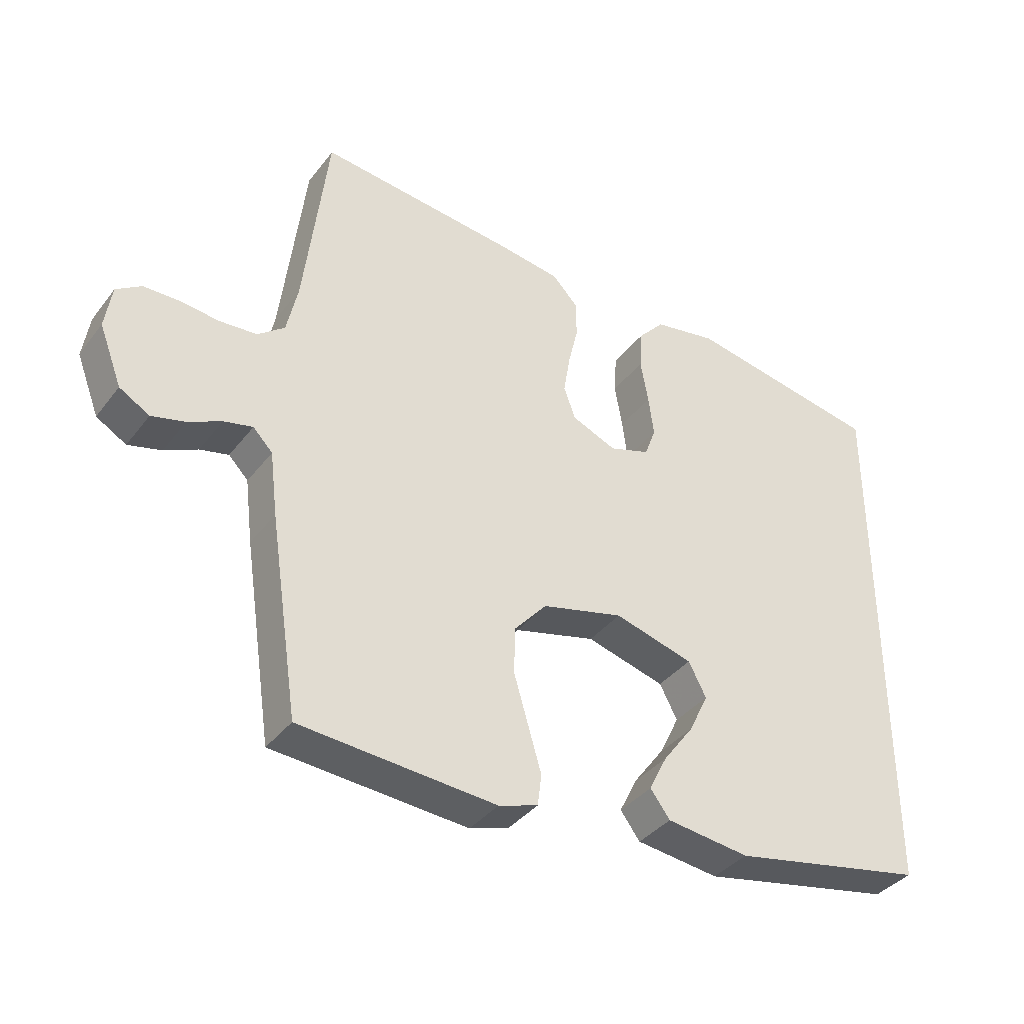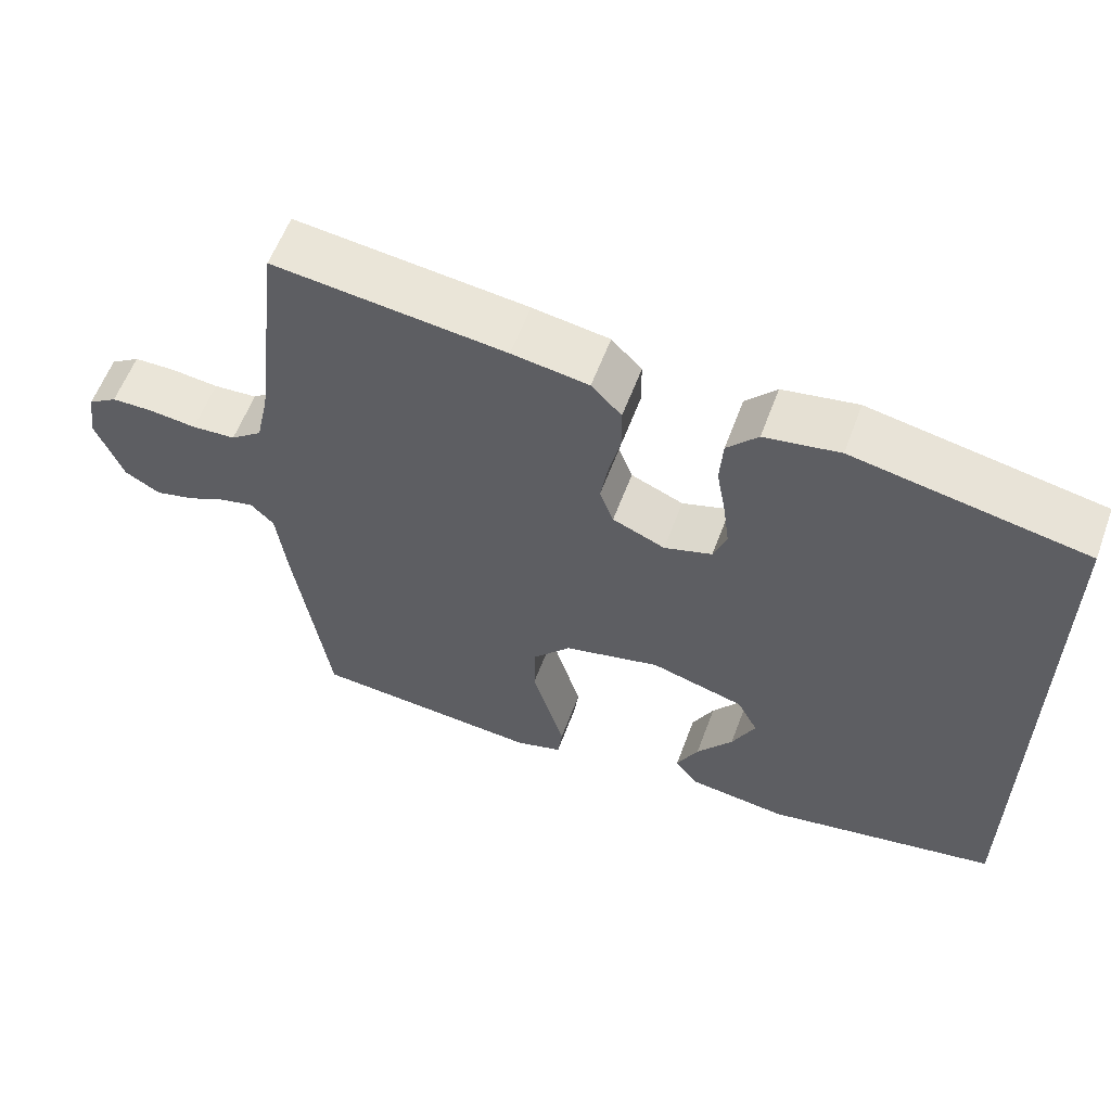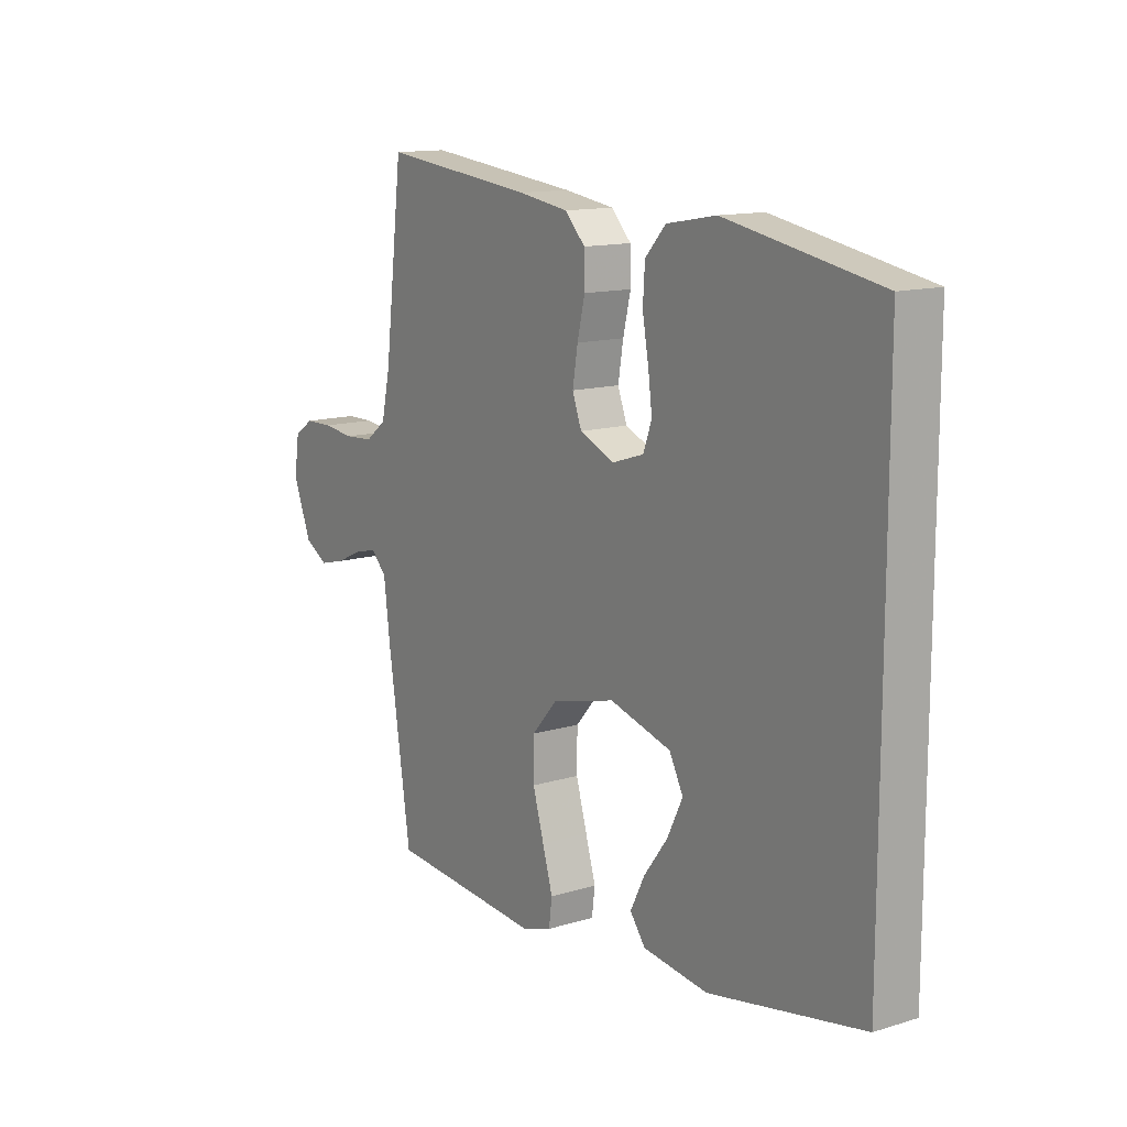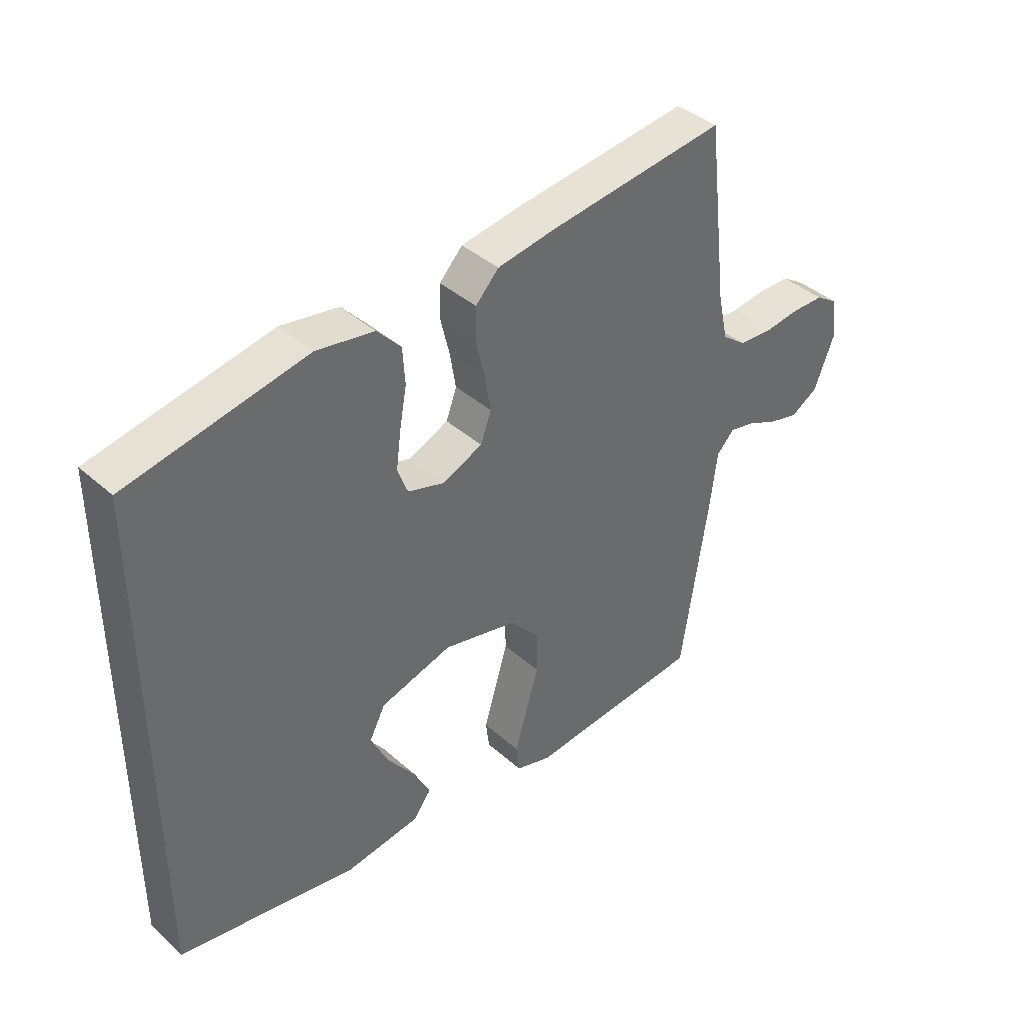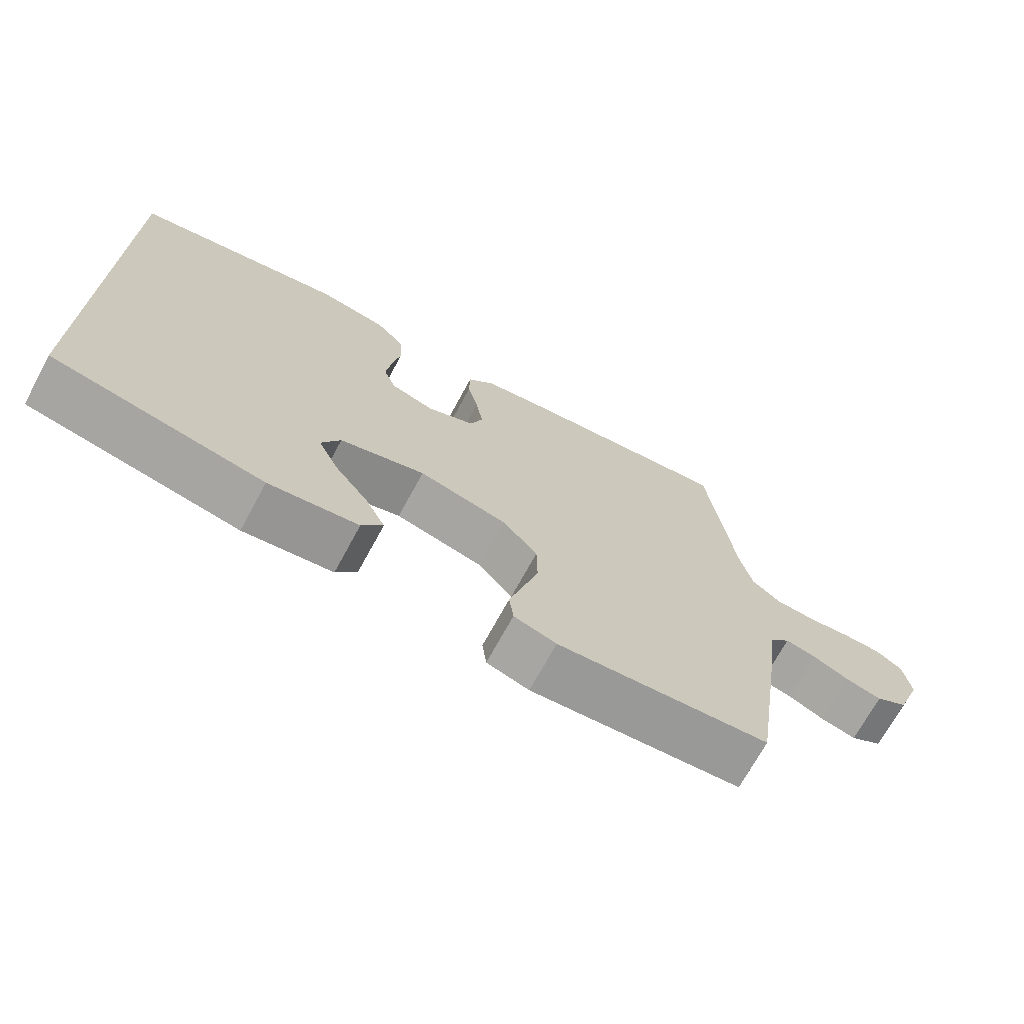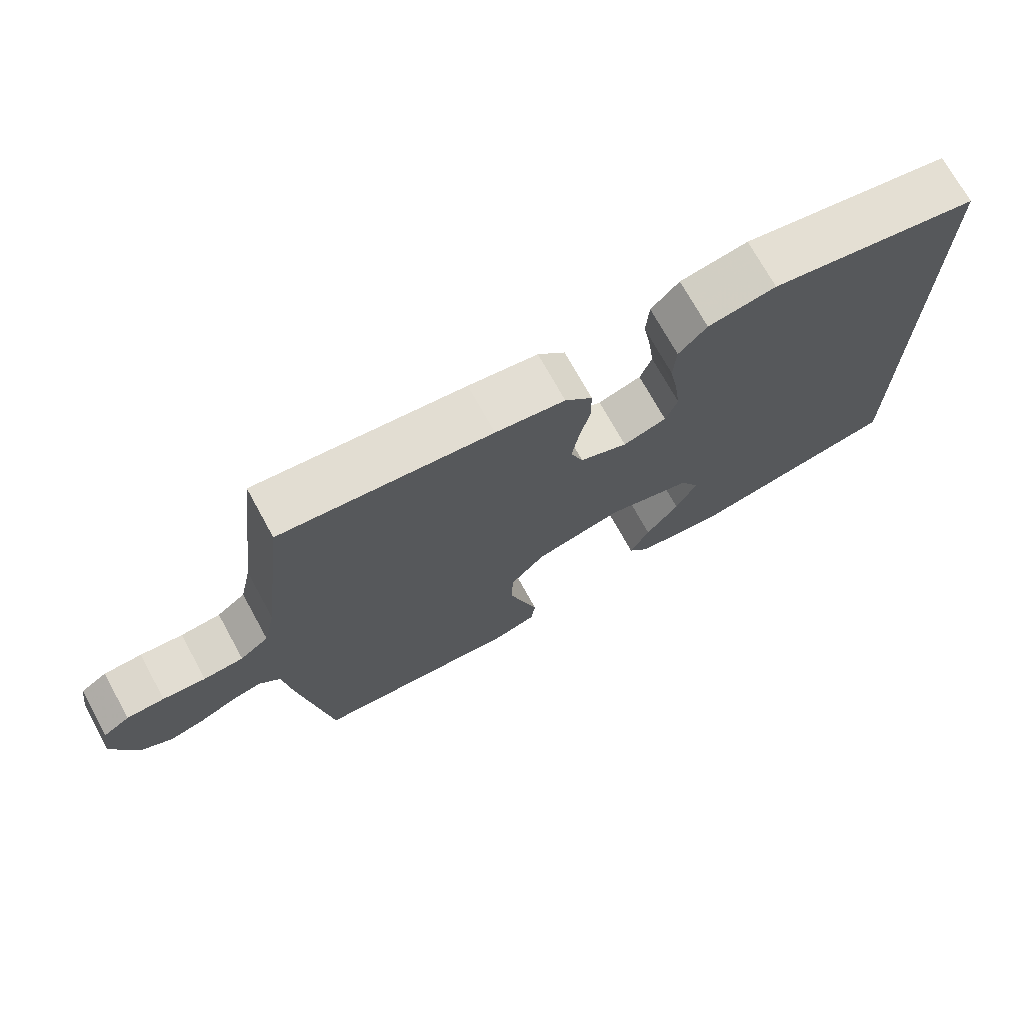
<metadata>
{"format":"obj","ext":"obj","renderer":"f3d","projection":"perspective","resolution":1024,"background":"white","views":[{"elev":-37.4,"azim":-32.9,"up":"+Z"},{"elev":58.8,"azim":20.3,"up":"+Z"},{"elev":13.3,"azim":55.3,"up":"+Z"},{"elev":40.2,"azim":137.3,"up":"+Z"},{"elev":-70.6,"azim":151.5,"up":"+Z"},{"elev":72.2,"azim":-28.8,"up":"+Z"}]}
</metadata>
<code>
v -0.5 0.07 -0.5
v -0.545 0.07 -0.2
v -0.557 0.07 -0.102
v -0.587 0.07 -0.071
v -0.631 0.07 -0.081
v -0.682 0.07 -0.105
v -0.733 0.07 -0.118
v -0.779 0.07 -0.091
v -0.814 0.07 0
v -0.804 0.07 0.067
v -0.766 0.07 0.092
v -0.712 0.07 0.093
v -0.651 0.07 0.086
v -0.594 0.07 0.09
v -0.553 0.07 0.122
v -0.536 0.07 0.2
v -0.5 0.07 0.5
v -0.2 0.07 0.466
v -0.101 0.07 0.451
v -0.062 0.07 0.41
v -0.061 0.07 0.353
v -0.076 0.07 0.29
v -0.086 0.07 0.229
v -0.068 0.07 0.18
v 0 0.07 0.151
v 0.062 0.07 0.171
v 0.079 0.07 0.217
v 0.071 0.07 0.279
v 0.059 0.07 0.346
v 0.063 0.07 0.407
v 0.103 0.07 0.451
v 0.2 0.07 0.468
v 0.5 0.07 0.412
v 0.5 0.07 -0.418
v 0.2 0.07 -0.476
v 0.073 0.07 -0.46
v 0.043 0.07 -0.42
v 0.071 0.07 -0.364
v 0.118 0.07 -0.301
v 0.148 0.07 -0.239
v 0.121 0.07 -0.187
v 0 0.07 -0.153
v -0.125 0.07 -0.184
v -0.175 0.07 -0.241
v -0.176 0.07 -0.313
v -0.154 0.07 -0.388
v -0.134 0.07 -0.456
v -0.14 0.07 -0.504
v -0.2 0.07 -0.523
v -0.5 0 -0.5
v -0.545 0 -0.2
v -0.557 0 -0.102
v -0.587 0 -0.071
v -0.631 0 -0.081
v -0.682 0 -0.105
v -0.733 0 -0.118
v -0.779 0 -0.091
v -0.814 0 0
v -0.804 0 0.067
v -0.766 0 0.092
v -0.712 0 0.093
v -0.651 0 0.086
v -0.594 0 0.09
v -0.553 0 0.122
v -0.536 0 0.2
v -0.5 0 0.5
v -0.2 0 0.466
v -0.101 0 0.451
v -0.062 0 0.41
v -0.061 0 0.353
v -0.076 0 0.29
v -0.086 0 0.229
v -0.068 0 0.18
v 0 0 0.151
v 0.062 0 0.171
v 0.079 0 0.217
v 0.071 0 0.279
v 0.059 0 0.346
v 0.063 0 0.407
v 0.103 0 0.451
v 0.2 0 0.468
v 0.5 0 0.412
v 0.5 0 -0.418
v 0.2 0 -0.476
v 0.073 0 -0.46
v 0.043 0 -0.42
v 0.071 0 -0.364
v 0.118 0 -0.301
v 0.148 0 -0.239
v 0.121 0 -0.187
v 0 0 -0.153
v -0.125 0 -0.184
v -0.175 0 -0.241
v -0.176 0 -0.313
v -0.154 0 -0.388
v -0.134 0 -0.456
v -0.14 0 -0.504
v -0.2 0 -0.523
f 46 47 48 49
f 45 46 49 1
f 44 45 1 2
f 43 44 2 3
f 42 43 3 4
f 36 37 38 39
f 36 39 40
f 35 36 40
f 34 35 40
f 33 34 40 41
f 28 29 30 31
f 27 28 31 32
f 26 27 32 33
f 19 20 21 22
f 19 22 23
f 16 17 18 19
f 15 16 19 23
f 14 15 23 24
f 10 11 12 13
f 10 13 14
f 9 10 14
f 5 6 7 8
f 4 5 8 9
f 42 4 9 14
f 26 33 41 42
f 25 26 42
f 14 24 25 42
f 98 97 96 95
f 50 98 95 94
f 51 50 94 93
f 52 51 93 92
f 53 52 92 91
f 88 87 86 85
f 89 88 85
f 89 85 84
f 89 84 83
f 90 89 83 82
f 80 79 78 77
f 81 80 77 76
f 82 81 76 75
f 71 70 69 68
f 72 71 68
f 68 67 66 65
f 72 68 65 64
f 73 72 64 63
f 62 61 60 59
f 63 62 59
f 63 59 58
f 57 56 55 54
f 58 57 54 53
f 63 58 53 91
f 91 90 82 75
f 91 75 74
f 91 74 73 63
f 1 50 51 2
f 2 51 52 3
f 3 52 53 4
f 4 53 54 5
f 5 54 55 6
f 6 55 56 7
f 7 56 57 8
f 8 57 58 9
f 9 58 59 10
f 10 59 60 11
f 11 60 61 12
f 12 61 62 13
f 13 62 63 14
f 14 63 64 15
f 15 64 65 16
f 16 65 66 17
f 17 66 67 18
f 18 67 68 19
f 19 68 69 20
f 20 69 70 21
f 21 70 71 22
f 22 71 72 23
f 23 72 73 24
f 24 73 74 25
f 25 74 75 26
f 26 75 76 27
f 27 76 77 28
f 28 77 78 29
f 29 78 79 30
f 30 79 80 31
f 31 80 81 32
f 32 81 82 33
f 33 82 83 34
f 34 83 84 35
f 35 84 85 36
f 36 85 86 37
f 37 86 87 38
f 38 87 88 39
f 39 88 89 40
f 40 89 90 41
f 41 90 91 42
f 42 91 92 43
f 43 92 93 44
f 44 93 94 45
f 45 94 95 46
f 46 95 96 47
f 47 96 97 48
f 48 97 98 49
f 49 98 50 1

</code>
